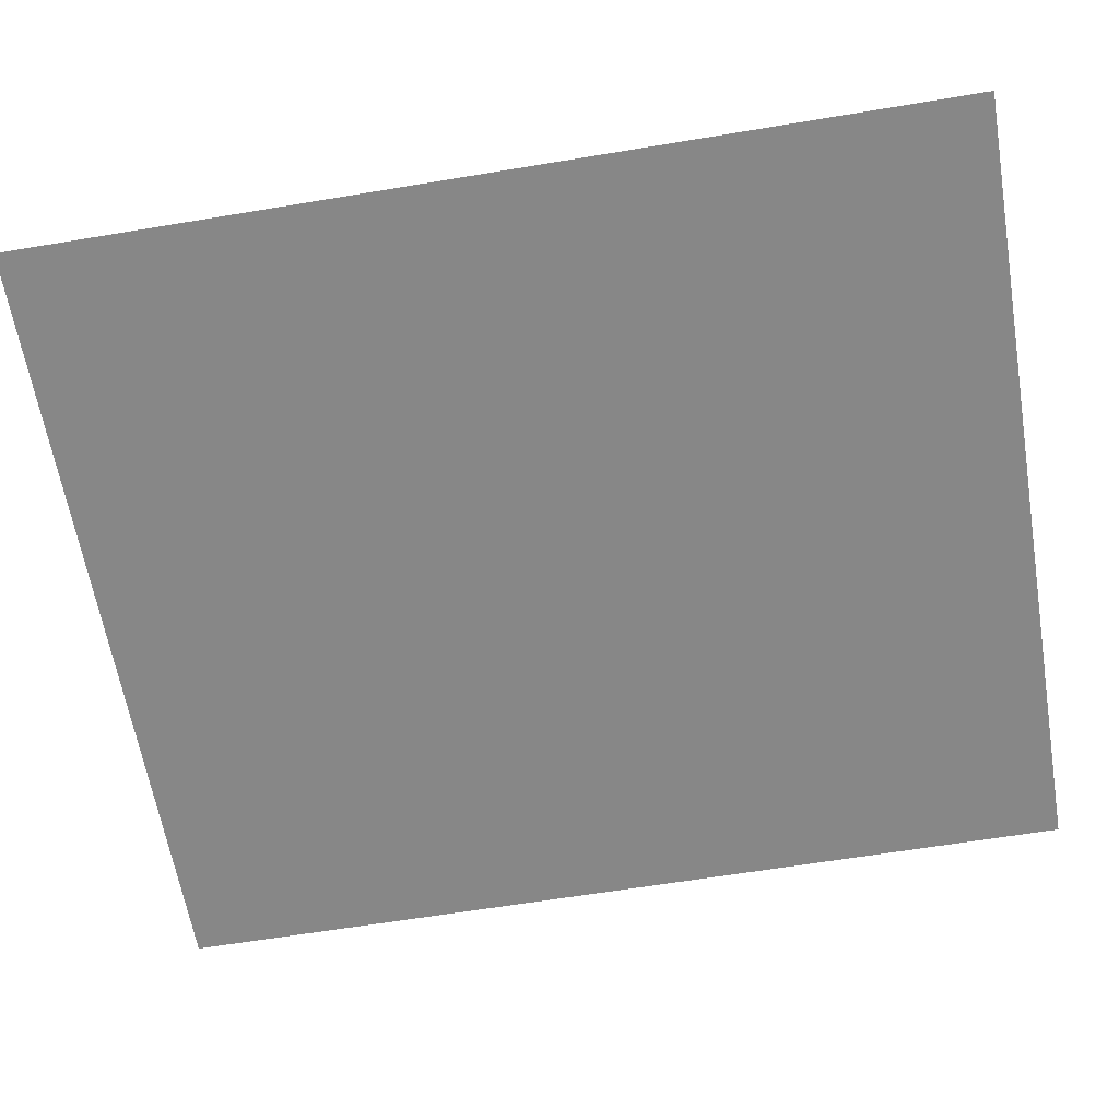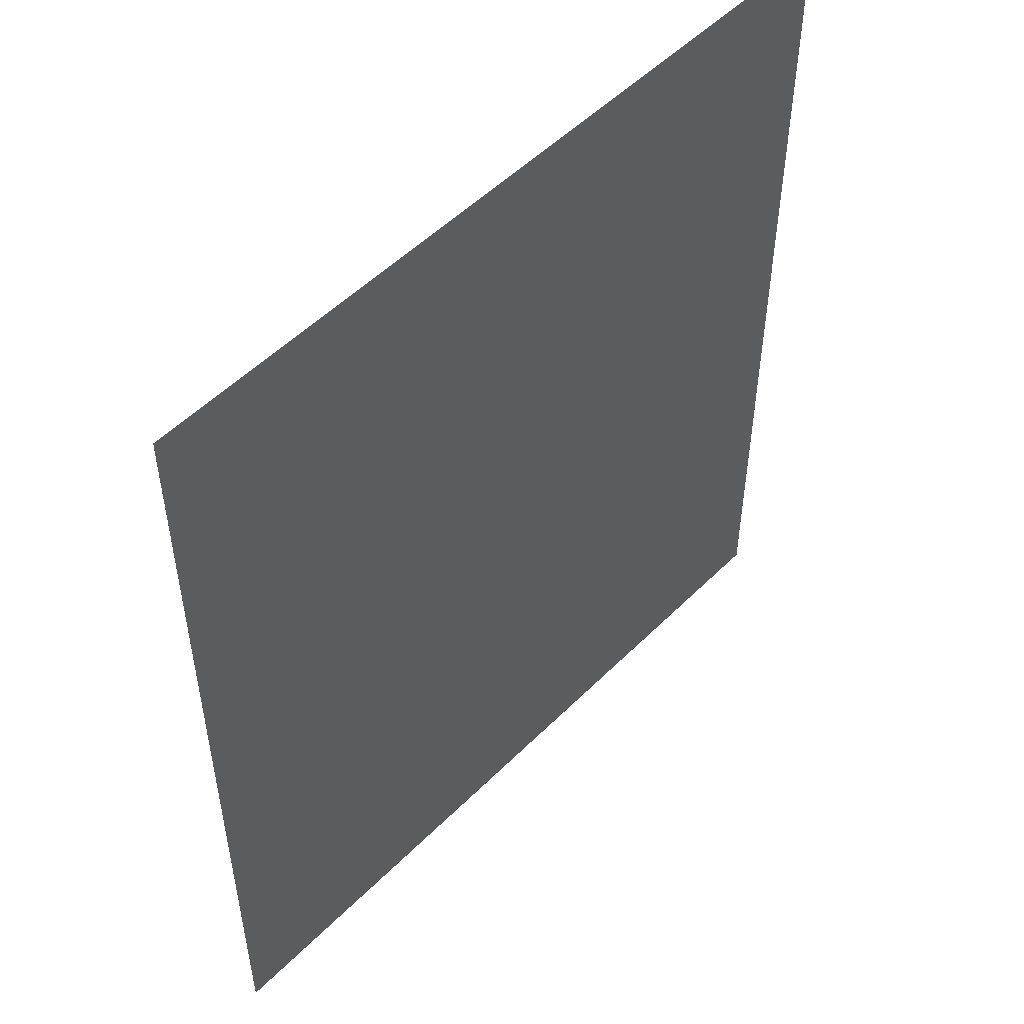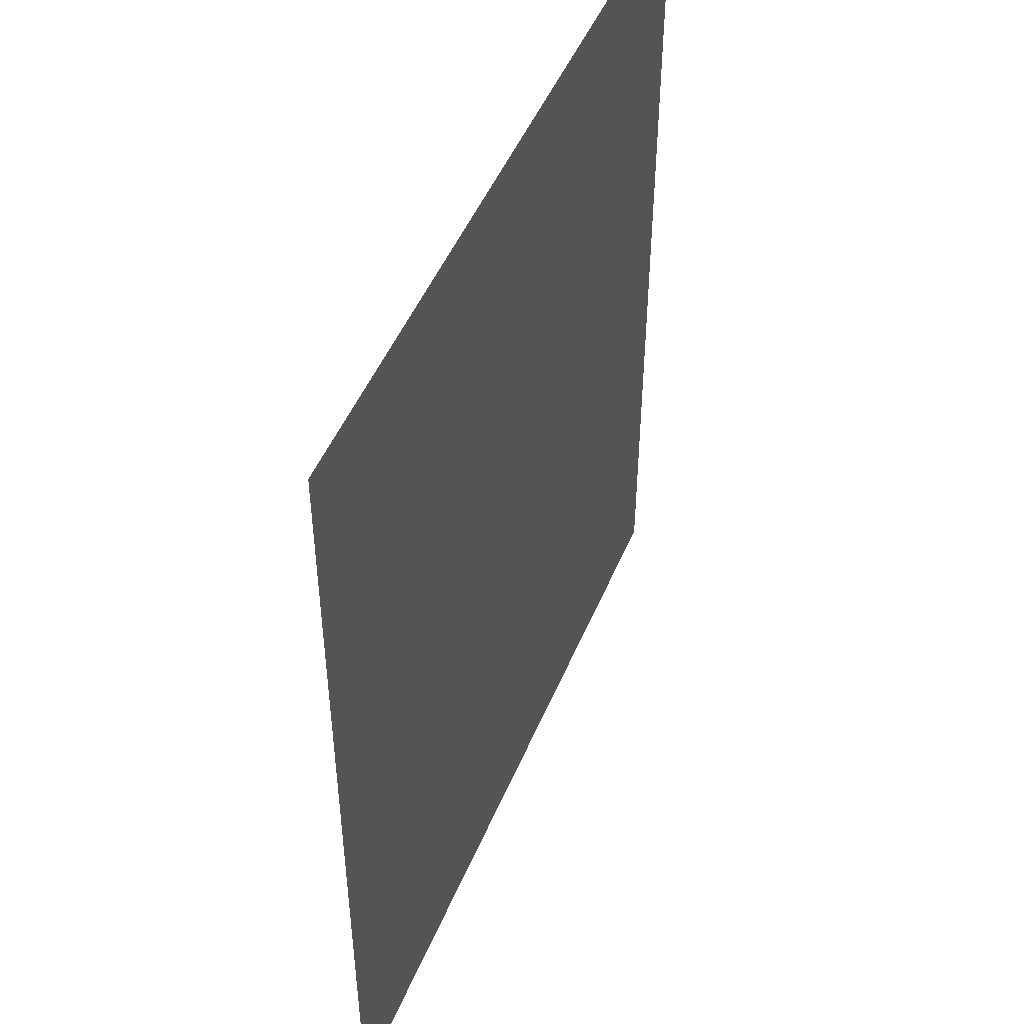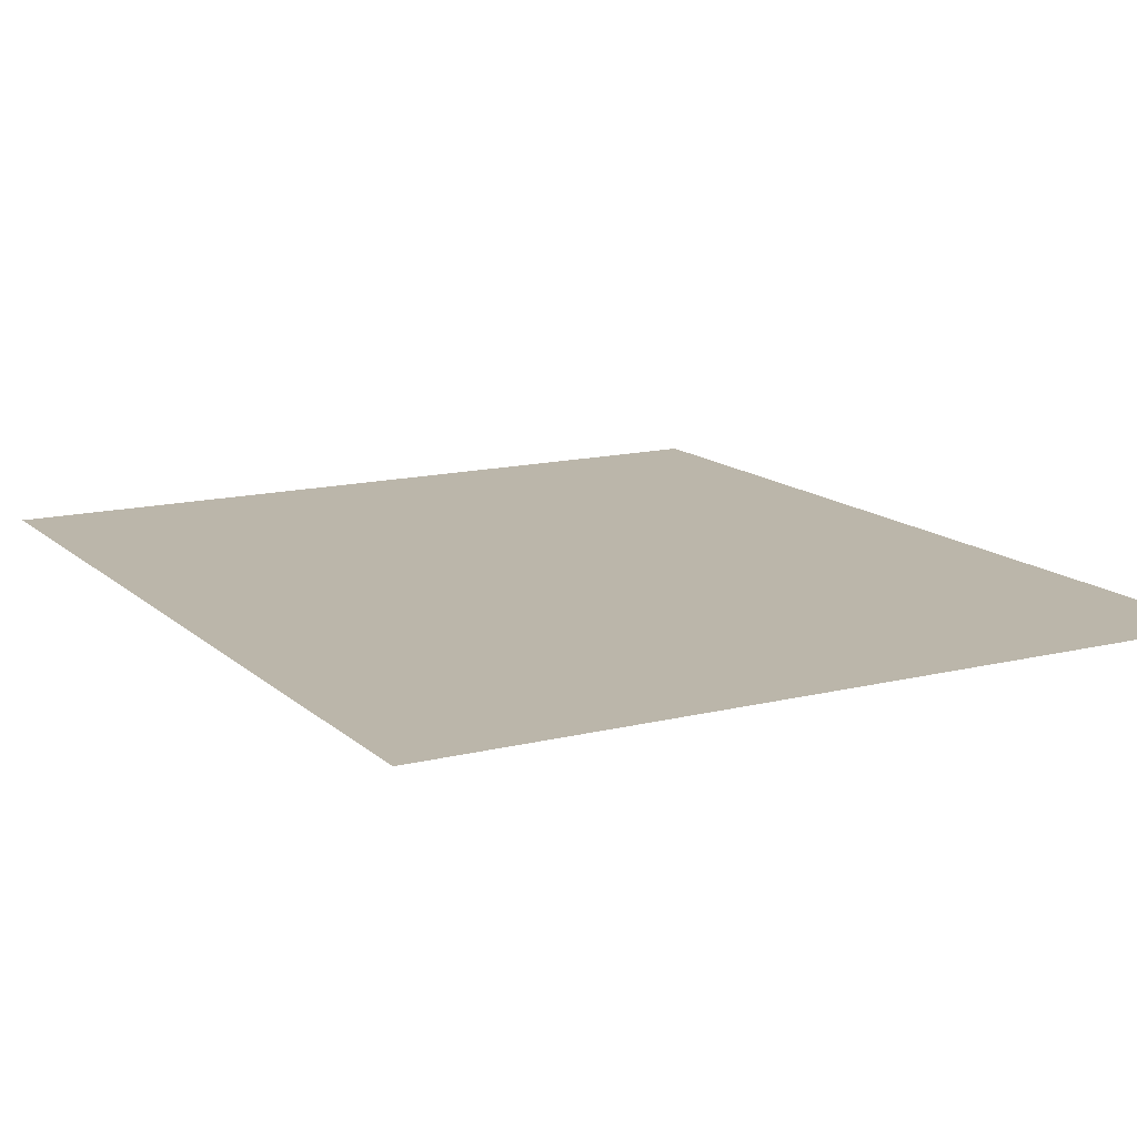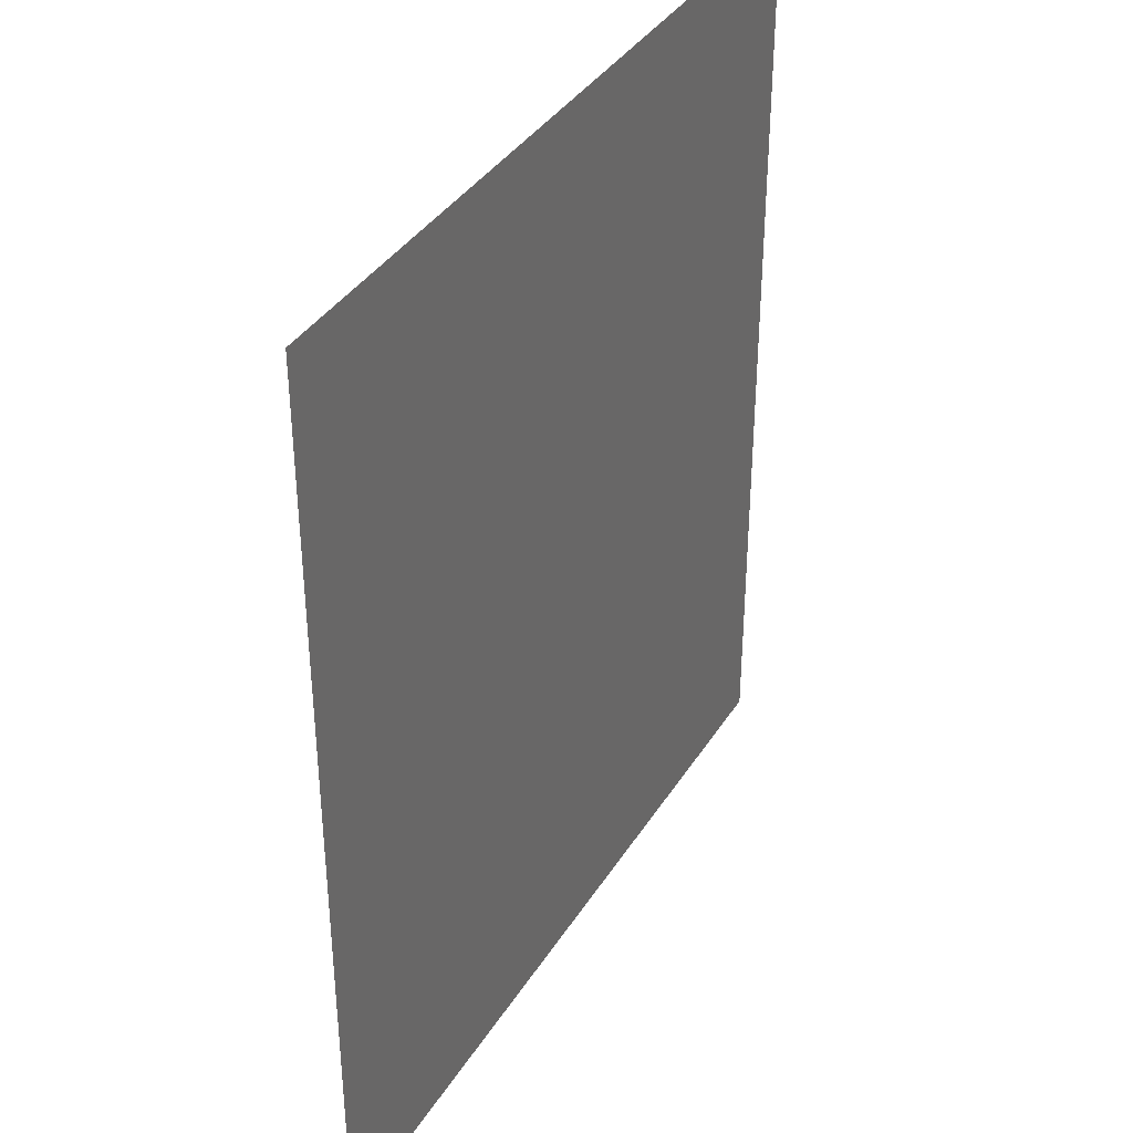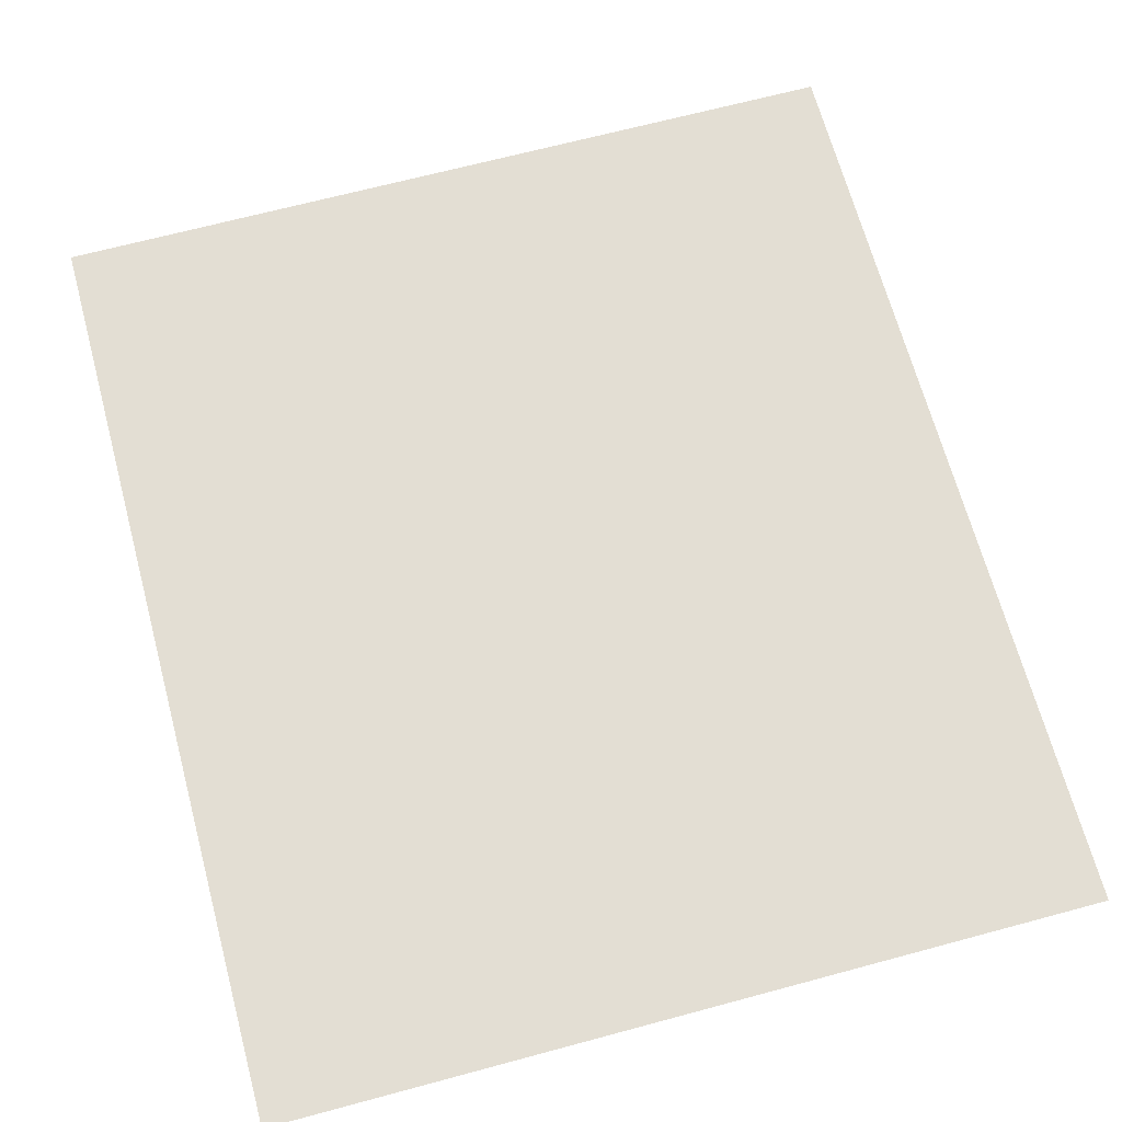
<metadata>
{"format":"obj","ext":"obj","renderer":"f3d","projection":"perspective","resolution":1024,"background":"white","views":[{"elev":-62.3,"azim":99.6,"up":"+Y"},{"elev":52.1,"azim":-46.9,"up":"+Z"},{"elev":48.8,"azim":-67.8,"up":"+Z"},{"elev":14.0,"azim":151.1,"up":"+Y"},{"elev":37.7,"azim":-61.4,"up":"+Z"},{"elev":67.3,"azim":164.9,"up":"+Y"}]}
</metadata>
<code>
o mesh77/mesh77-geometry#mesh77-geometry
v -0.289 -0.2115 0.2037
v -0.2868 -0.2115 0.2062
v -0.2868 -0.2115 0.2037
v -0.289 -0.2115 0.2062
f 1 2 3
f 2 1 4
f 3 2 1
f 4 1 2

</code>
